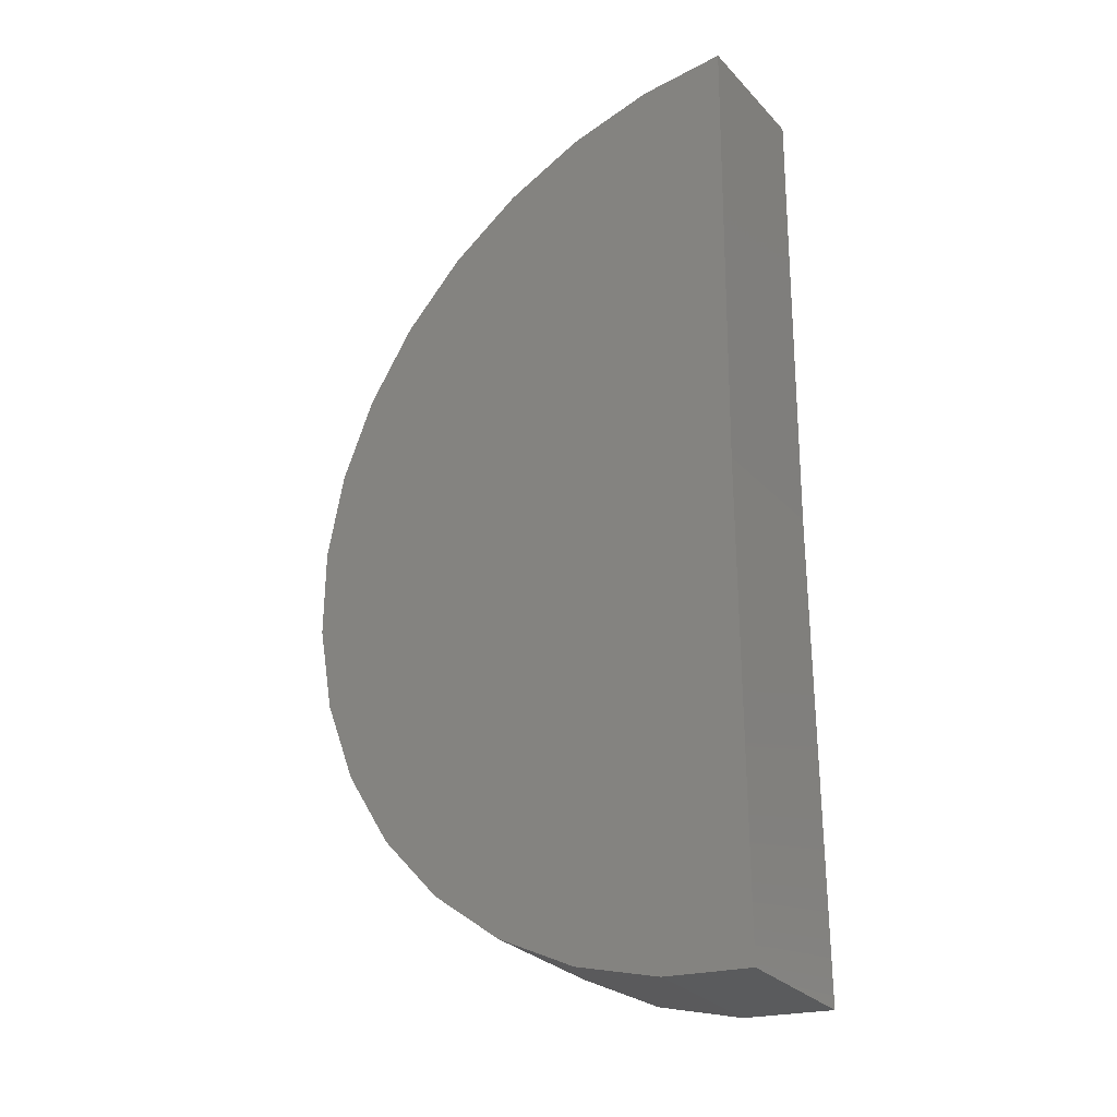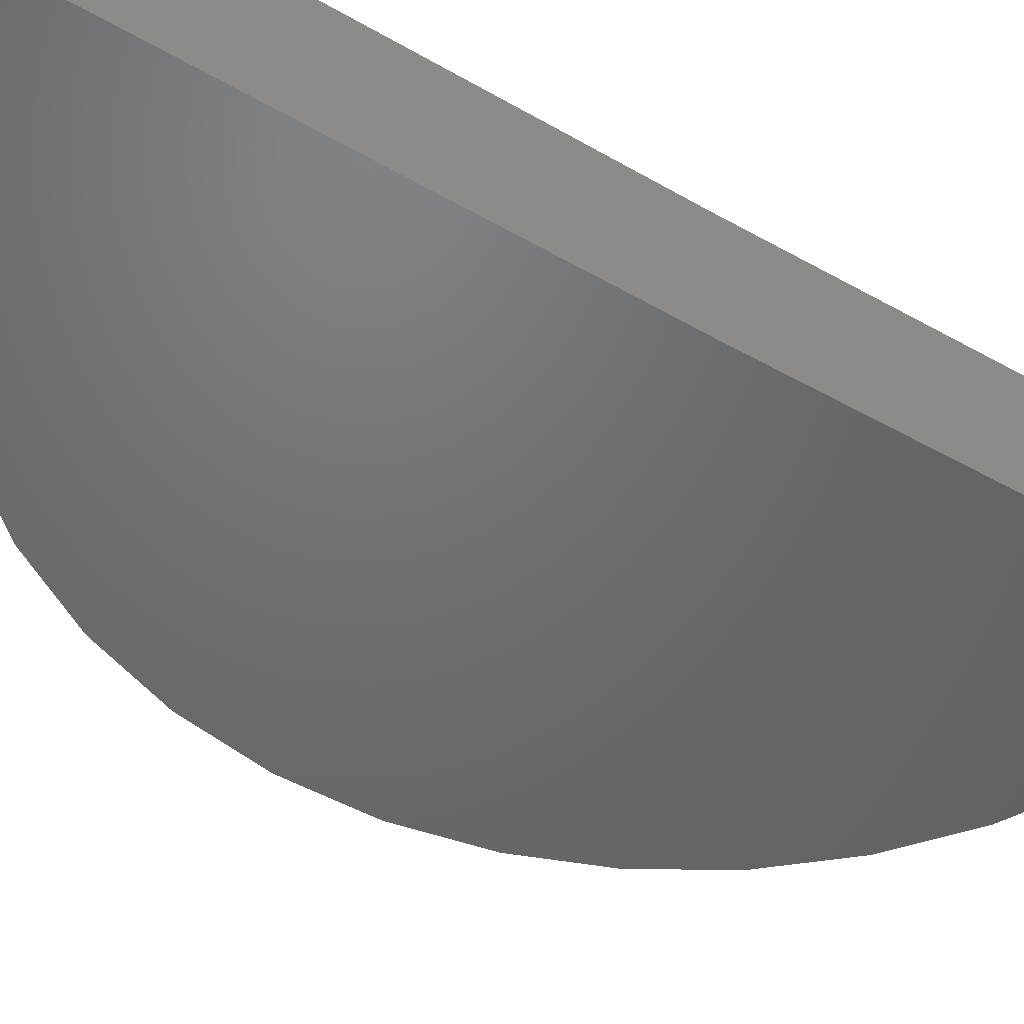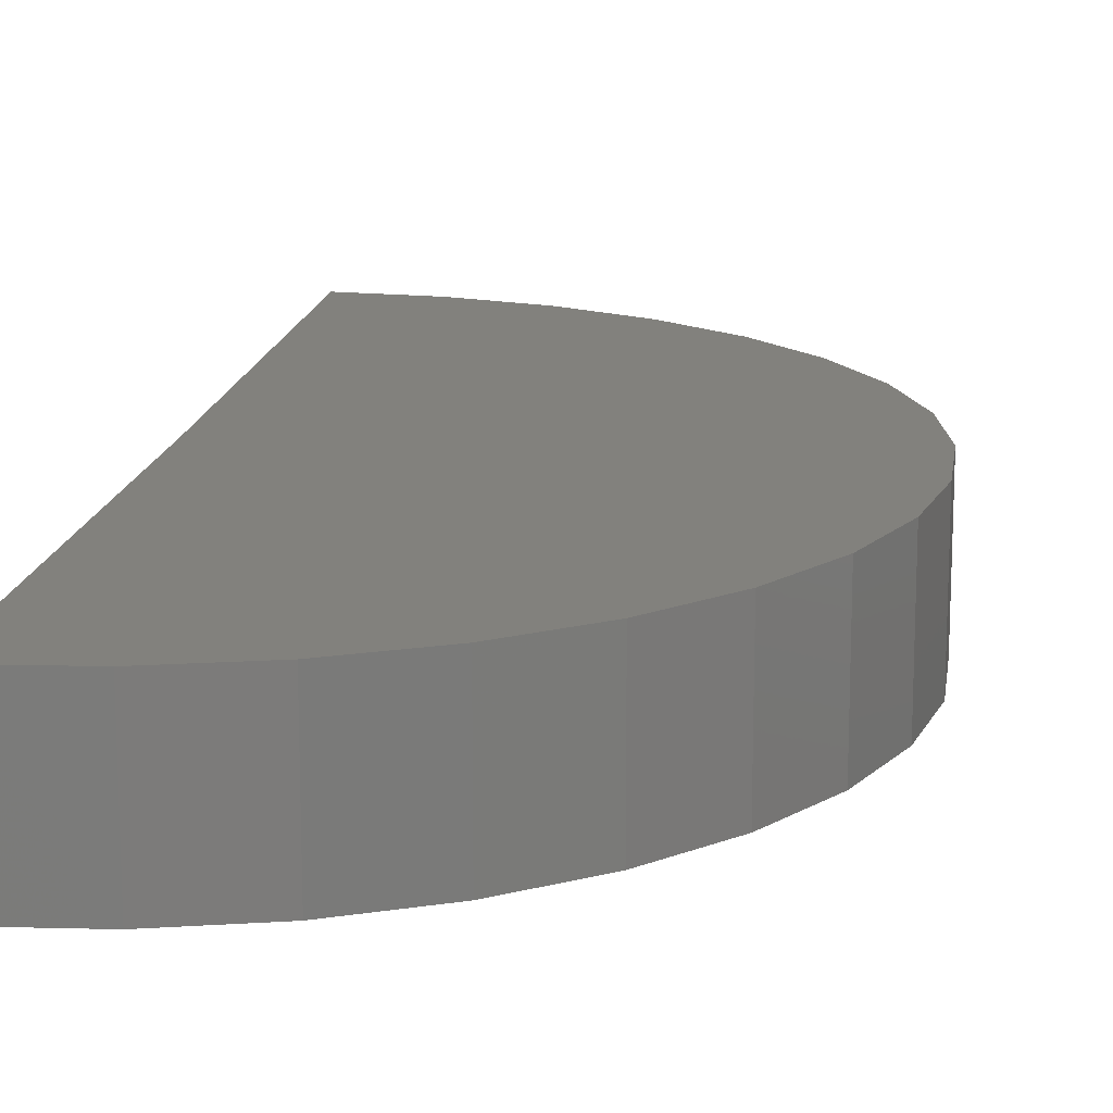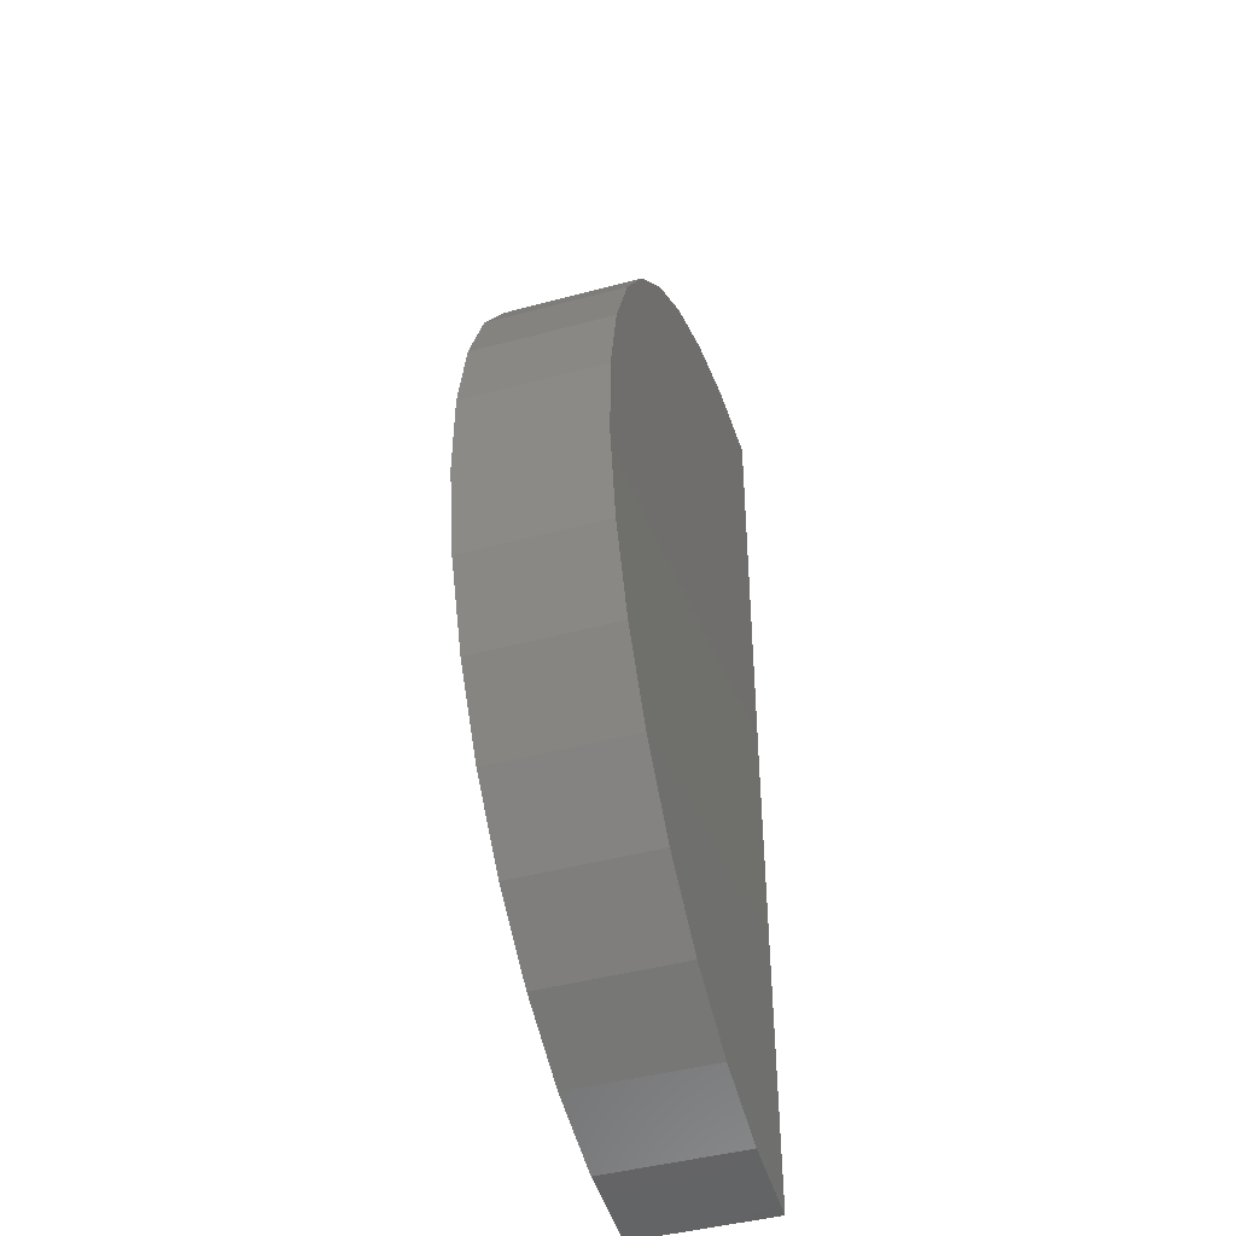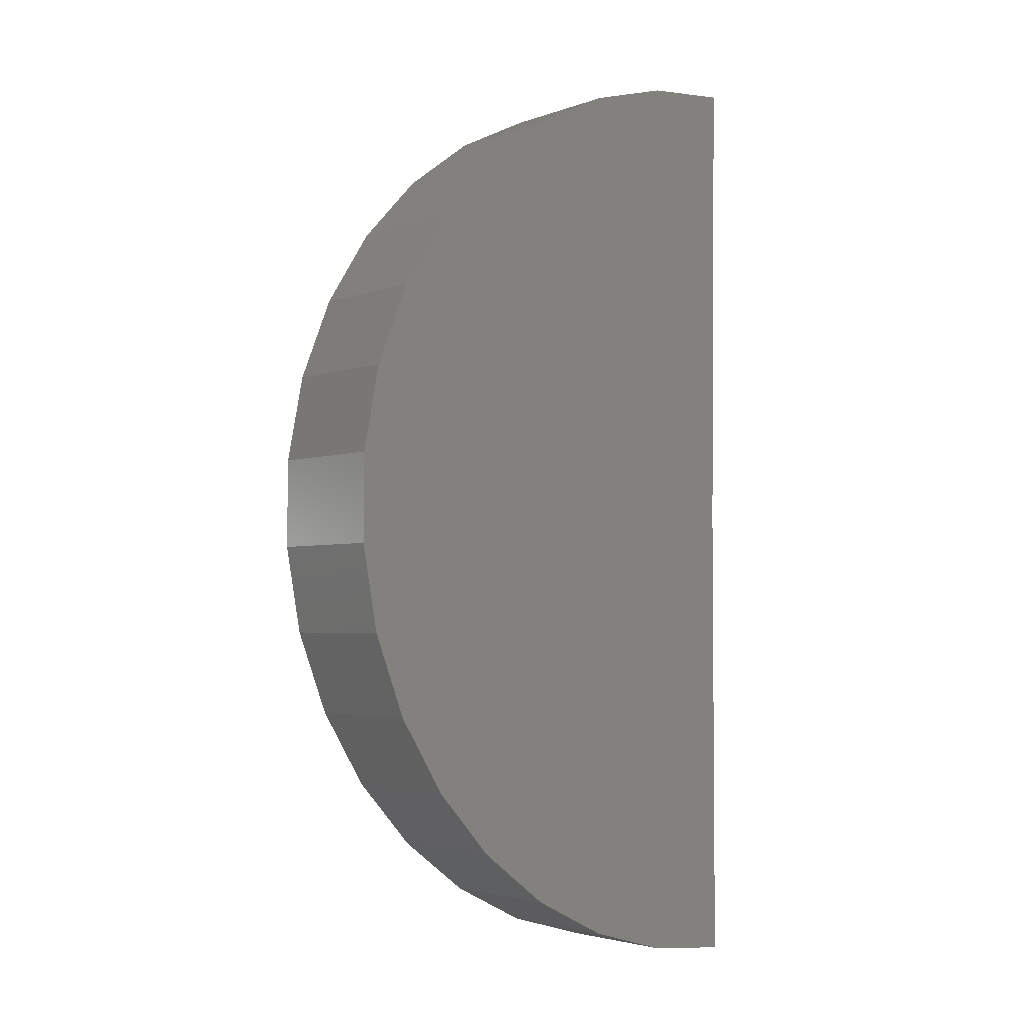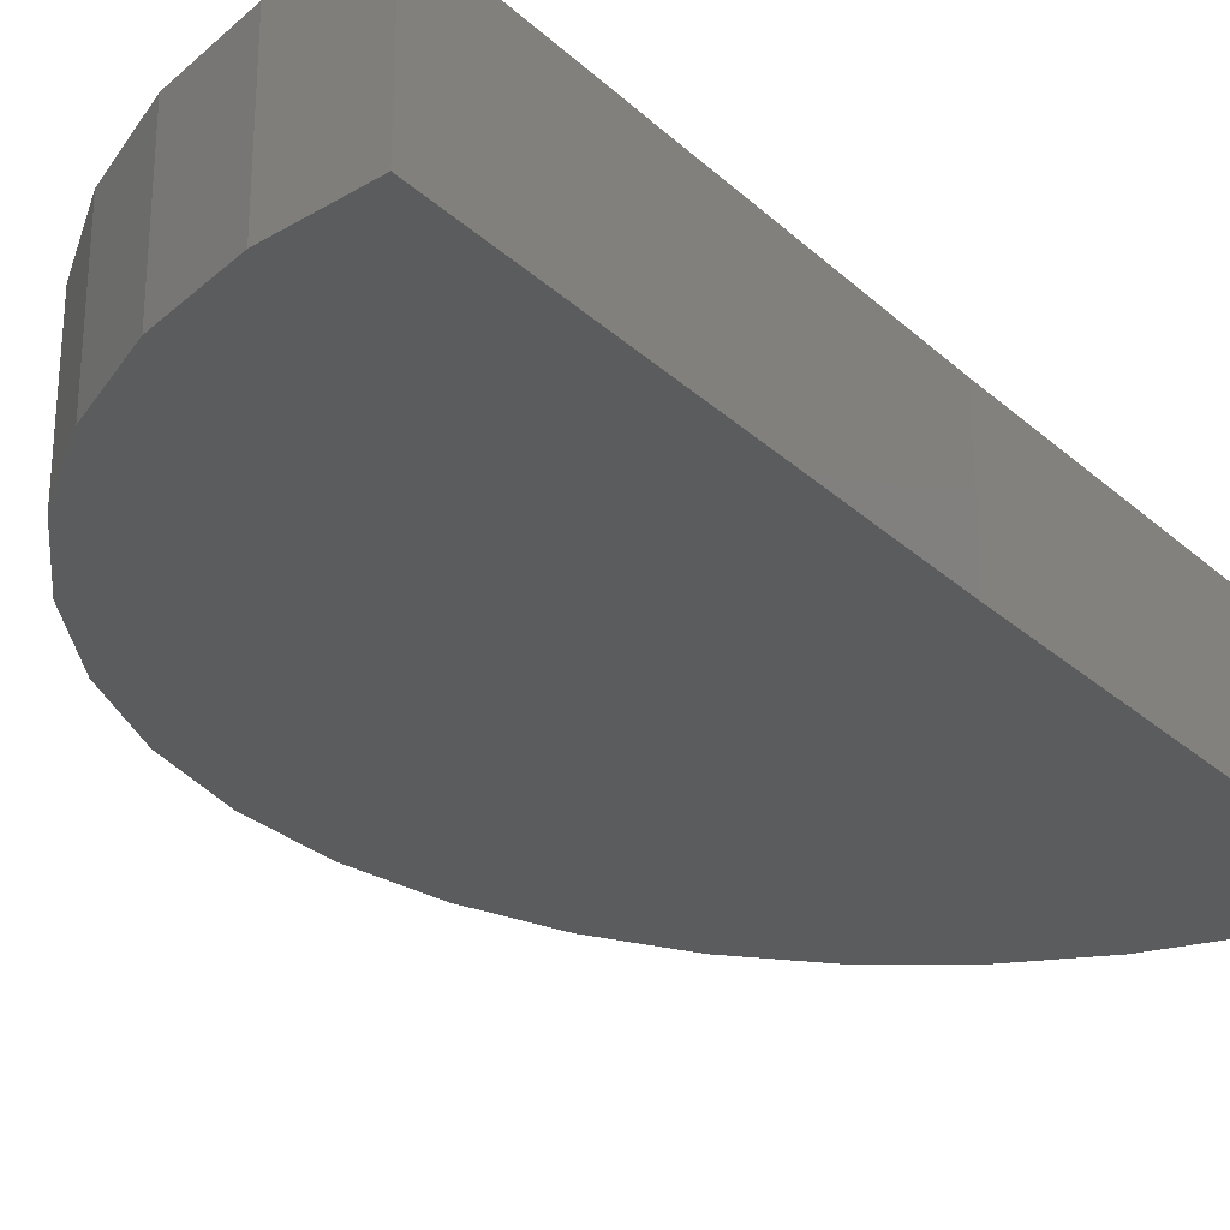
<metadata>
{"format":"stl","ext":"stl","renderer":"f3d","projection":"perspective","resolution":1024,"background":"white","views":[{"elev":-29.2,"azim":-146.0,"up":"+Z"},{"elev":-48.9,"azim":-122.7,"up":"+Y"},{"elev":15.4,"azim":7.6,"up":"+Y"},{"elev":-45.6,"azim":107.2,"up":"+Z"},{"elev":-3.2,"azim":140.7,"up":"+Z"},{"elev":-28.3,"azim":-143.5,"up":"+Y"}]}
</metadata>
<code>
# stl→obj: 38 verts, 72 faces
v -0.007219 -0.1016 1
v -0.007219 0.06497 1
v -3.253e-17 -0.1016 0.4141
v -3.253e-17 0.06497 0.4141
v 0 -0.1016 -0.1719
v 5.66e-34 0.06497 -0.1719
v 0.5837 -0.1016 0.3634
v 0.5831 -0.1016 0.4719
v 0.5624 -0.1016 0.5785
v 0.5224 -0.1016 0.6794
v 0.4645 -0.1016 0.7712
v 0.3906 -0.1016 0.8508
v 0.3034 -0.1016 0.9153
v 0.2057 -0.1016 0.9627
v 0.101 -0.1016 0.9912
v 0.1081 -0.1016 -0.1618
v 0.2125 -0.1016 -0.132
v 0.3095 -0.1016 -0.08344
v 0.396 -0.1016 -0.0178
v 0.4689 -0.1016 0.06265
v 0.5256 -0.1016 0.1552
v 0.5644 -0.1016 0.2566
v 0.101 0.06497 0.9912
v 0.2057 0.06497 0.9627
v 0.3034 0.06497 0.9153
v 0.3906 0.06497 0.8508
v 0.4645 0.06497 0.7712
v 0.5224 0.06497 0.6794
v 0.5624 0.06497 0.5785
v 0.5831 0.06497 0.4719
v 0.5837 0.06497 0.3634
v 0.5644 0.06497 0.2566
v 0.5256 0.06497 0.1552
v 0.4689 0.06497 0.06265
v 0.396 0.06497 -0.0178
v 0.3095 0.06497 -0.08344
v 0.2125 0.06497 -0.132
v 0.1081 0.06497 -0.1618
f 1 2 3
f 3 2 4
f 5 3 6
f 6 3 4
f 3 7 8
f 3 8 9
f 3 9 10
f 3 10 11
f 3 11 12
f 3 12 13
f 3 13 14
f 3 14 15
f 3 15 1
f 5 16 17
f 5 17 18
f 5 18 19
f 5 19 20
f 5 20 21
f 5 21 22
f 5 22 7
f 5 7 3
f 4 2 23
f 4 23 24
f 4 24 25
f 4 25 26
f 4 26 27
f 4 27 28
f 4 28 29
f 4 29 30
f 4 30 31
f 6 4 31
f 6 31 32
f 6 32 33
f 6 33 34
f 6 34 35
f 6 35 36
f 6 36 37
f 6 37 38
f 2 1 23
f 23 1 15
f 23 15 24
f 24 15 14
f 24 14 25
f 25 14 13
f 25 13 26
f 26 13 12
f 26 12 27
f 27 12 11
f 27 11 28
f 28 11 10
f 28 10 29
f 29 10 9
f 29 9 30
f 30 9 8
f 30 8 31
f 31 8 7
f 31 7 32
f 32 7 22
f 32 22 33
f 33 22 21
f 33 21 34
f 34 21 20
f 34 20 35
f 35 20 19
f 35 19 36
f 36 19 18
f 36 18 37
f 37 18 17
f 37 17 38
f 38 17 16
f 38 16 6
f 6 16 5

</code>
